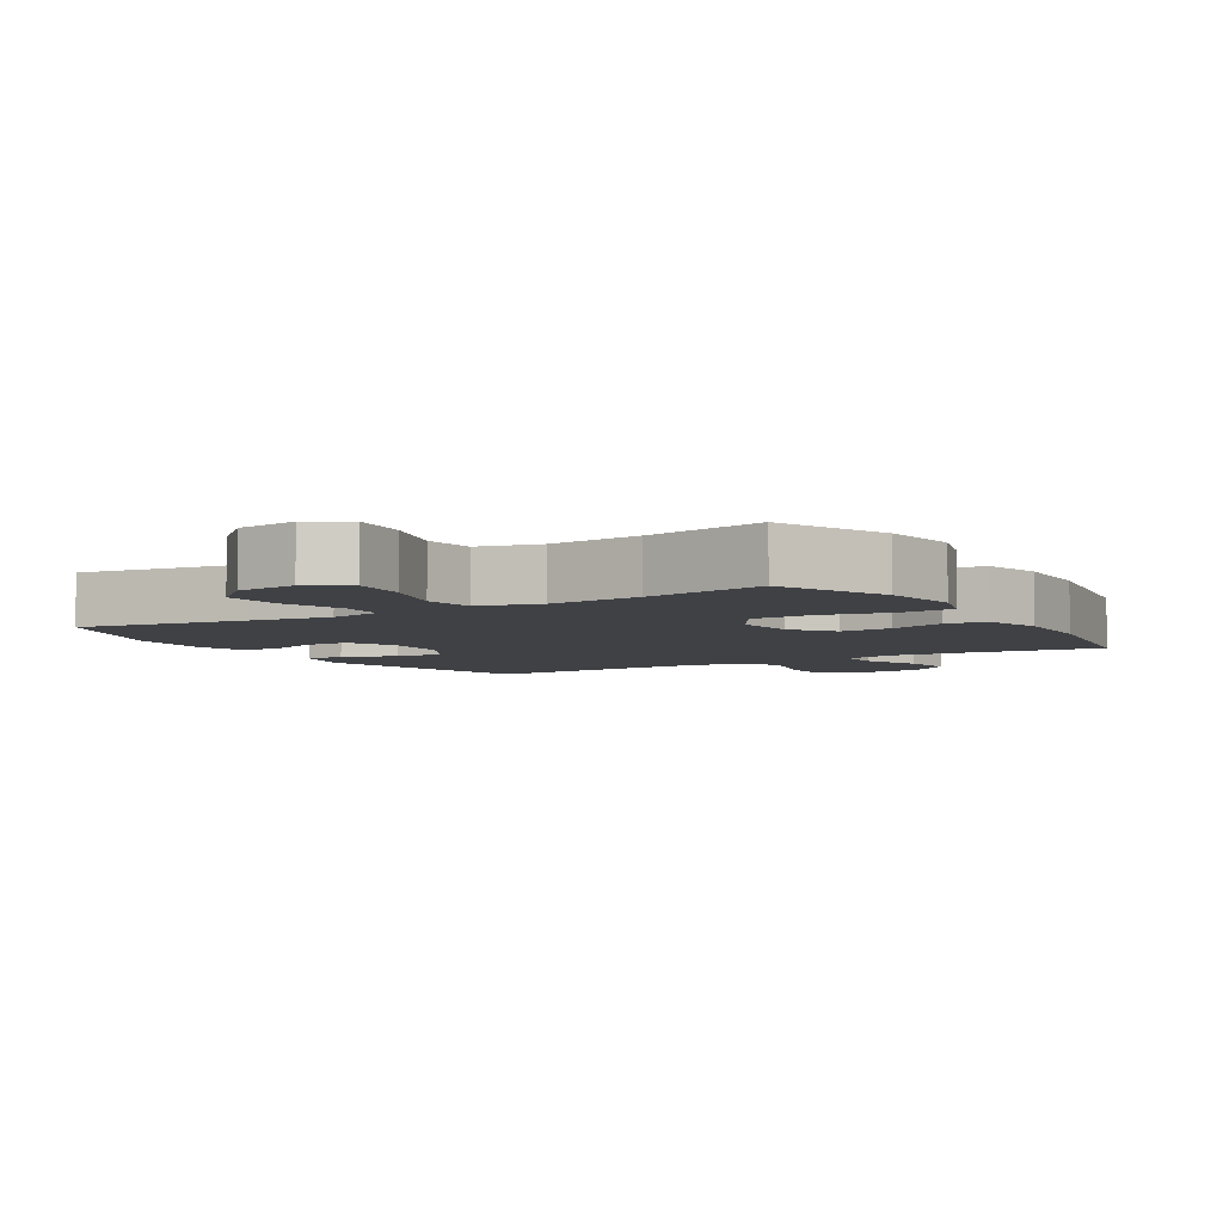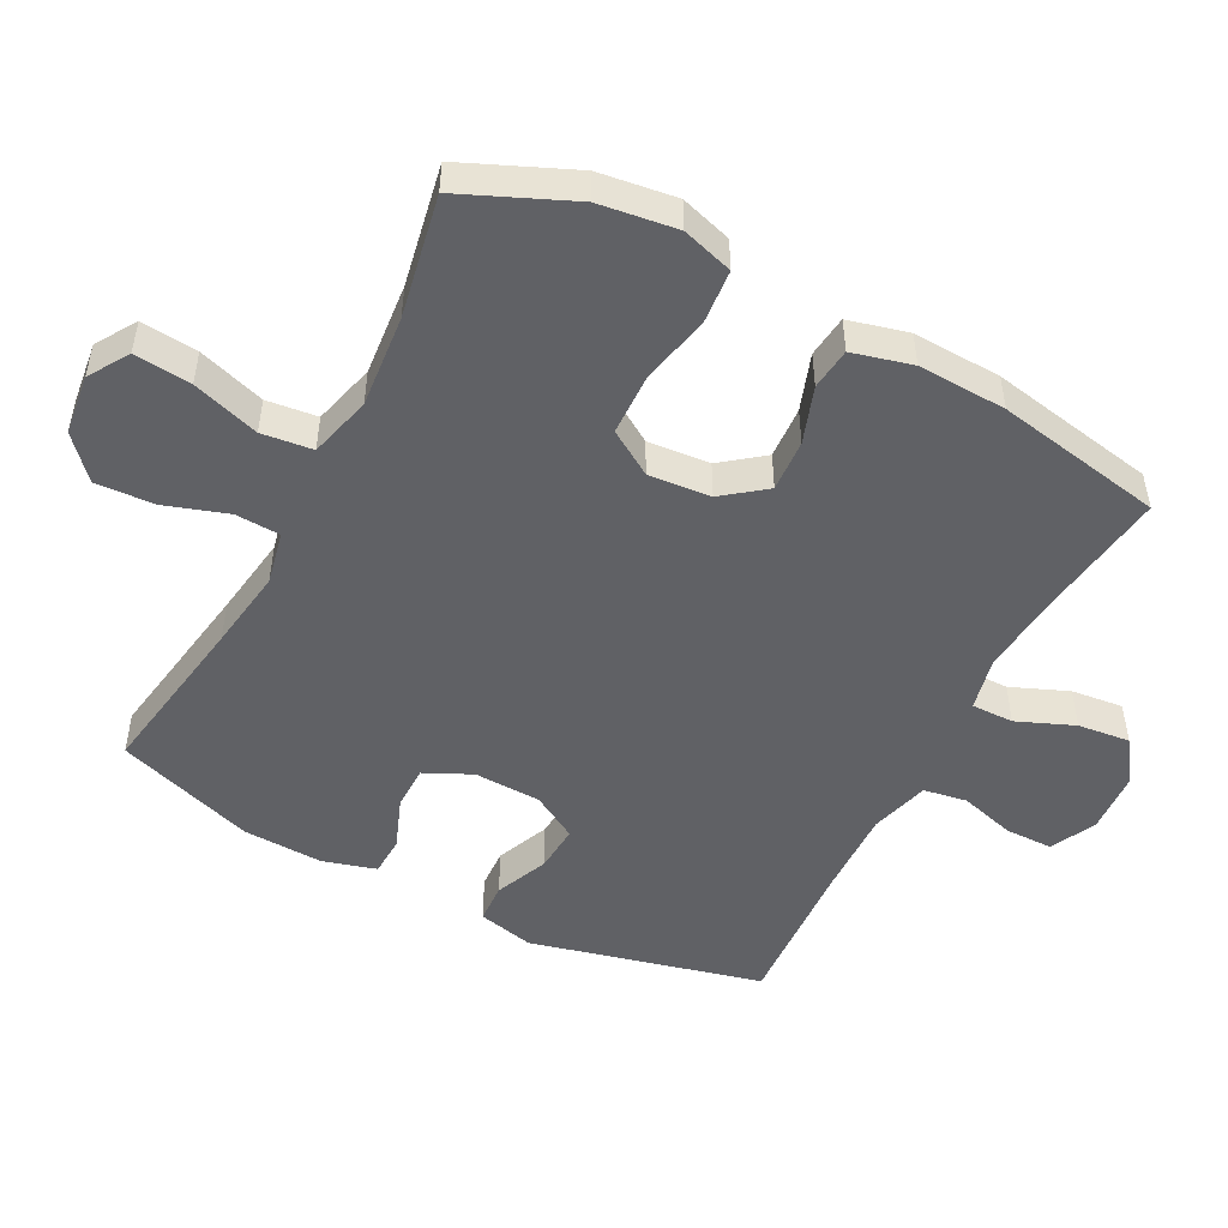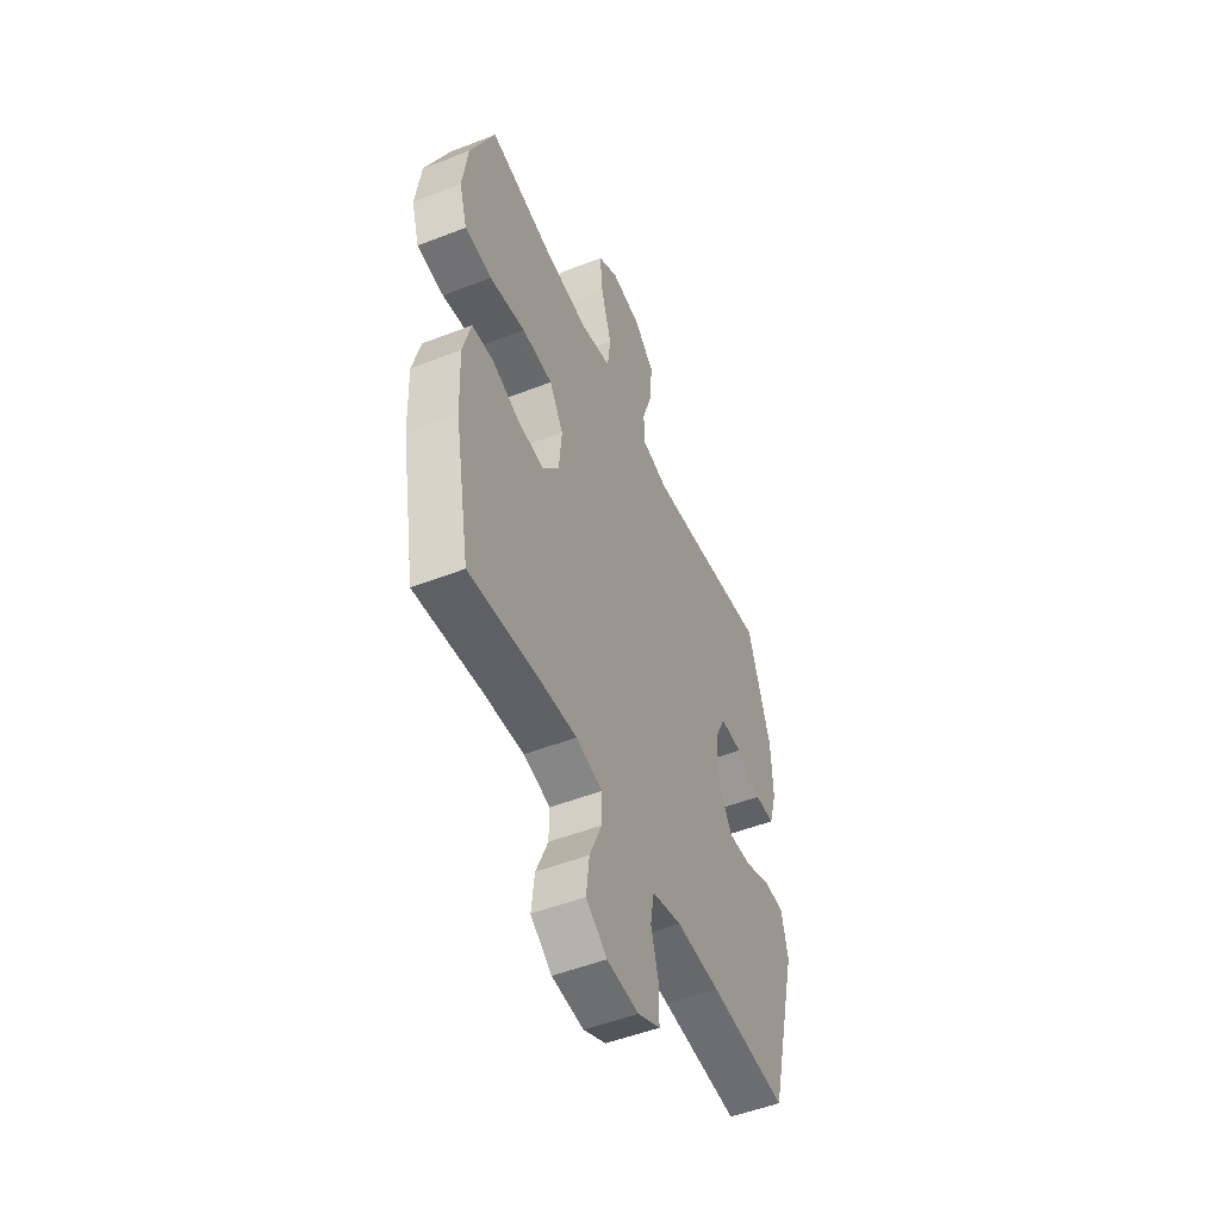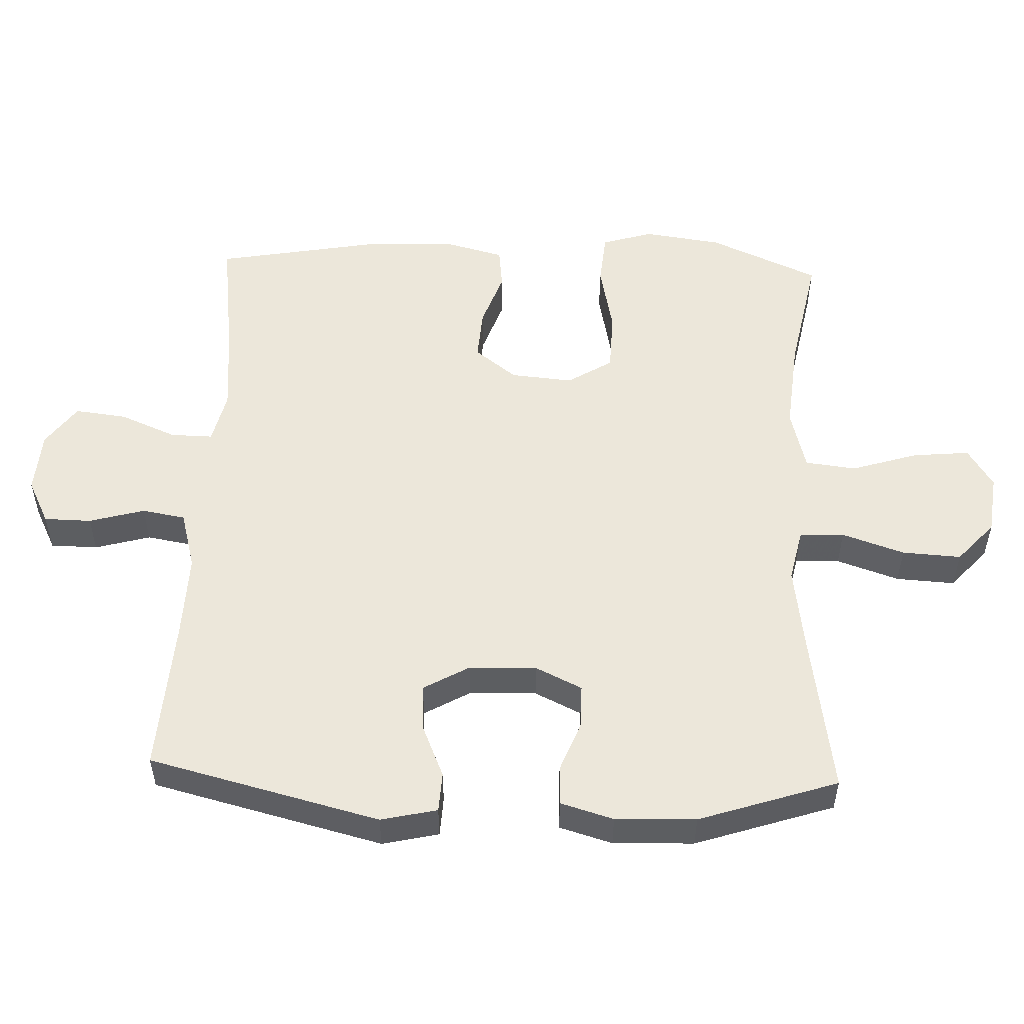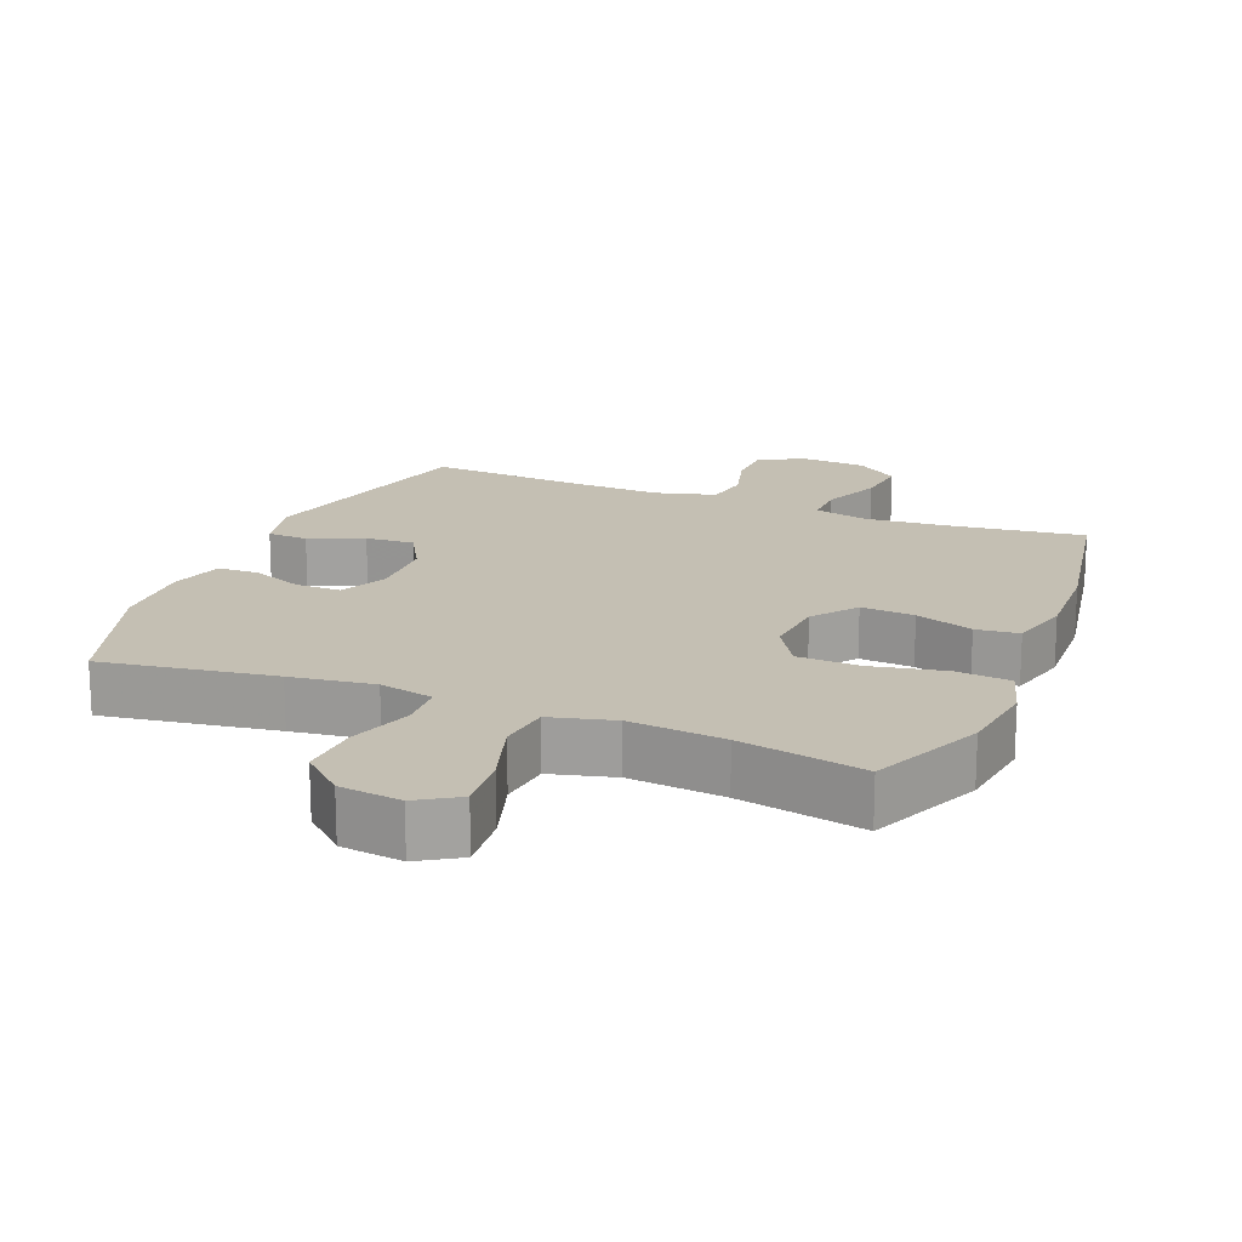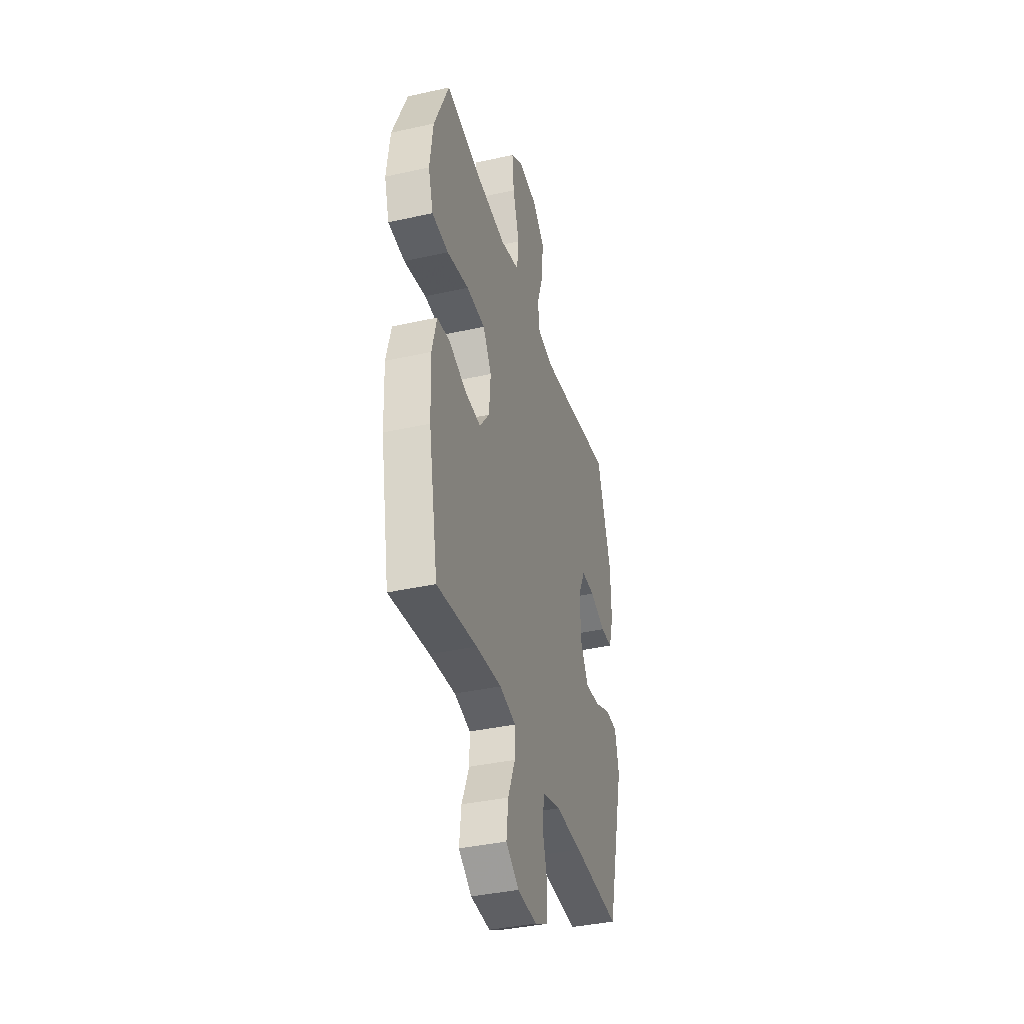
<metadata>
{"format":"obj","ext":"obj","renderer":"f3d","projection":"perspective","resolution":1024,"background":"white","views":[{"elev":-5.3,"azim":31.3,"up":"+Y"},{"elev":-49.8,"azim":62.3,"up":"+Y"},{"elev":-50.9,"azim":113.1,"up":"+Z"},{"elev":52.7,"azim":-87.8,"up":"+Y"},{"elev":17.9,"azim":22.1,"up":"+Y"},{"elev":-38.1,"azim":105.8,"up":"+Z"}]}
</metadata>
<code>
v -0.5 0.07 0.5
v -0.252 0.07 0.461
v -0.132 0.07 0.444
v -0.054 0.07 0.461
v -0.051 0.07 0.527
v -0.082 0.07 0.619
v -0.087 0.07 0.706
v -0.027 0.07 0.76
v 0.062 0.07 0.771
v 0.121 0.07 0.734
v 0.113 0.07 0.65
v 0.082 0.07 0.551
v 0.091 0.07 0.476
v 0.183 0.07 0.452
v 0.32 0.07 0.465
v 0.5 0.07 0.5
v 0.571 0.07 0.338
v 0.587 0.07 0.223
v 0.564 0.07 0.147
v 0.485 0.07 0.14
v 0.38 0.07 0.162
v 0.29 0.07 0.159
v 0.249 0.07 0.093
v 0.257 0.07 0.001
v 0.305 0.07 -0.061
v 0.382 0.07 -0.056
v 0.465 0.07 -0.027
v 0.527 0.07 -0.034
v 0.55 0.07 -0.122
v 0.545 0.07 -0.253
v 0.5 0.07 -0.5
v 0.309 0.07 -0.475
v 0.186 0.07 -0.464
v 0.108 0.07 -0.482
v 0.109 0.07 -0.544
v 0.144 0.07 -0.628
v 0.153 0.07 -0.705
v 0.091 0.07 -0.749
v -0.002 0.07 -0.755
v -0.068 0.07 -0.722
v -0.069 0.07 -0.652
v -0.046 0.07 -0.57
v -0.057 0.07 -0.506
v -0.144 0.07 -0.482
v -0.272 0.07 -0.486
v -0.5 0.07 -0.5
v -0.586 0.07 -0.159
v -0.567 0.07 -0.076
v -0.508 0.07 -0.073
v -0.43 0.07 -0.106
v -0.36 0.07 -0.111
v -0.321 0.07 -0.043
v -0.318 0.07 0.056
v -0.351 0.07 0.125
v -0.416 0.07 0.125
v -0.491 0.07 0.096
v -0.549 0.07 0.098
v -0.572 0.07 0.176
v -0.568 0.07 0.295
v -0.5 0 0.5
v -0.252 0 0.461
v -0.132 0 0.444
v -0.054 0 0.461
v -0.051 0 0.527
v -0.082 0 0.619
v -0.087 0 0.706
v -0.027 0 0.76
v 0.062 0 0.771
v 0.121 0 0.734
v 0.113 0 0.65
v 0.082 0 0.551
v 0.091 0 0.476
v 0.183 0 0.452
v 0.32 0 0.465
v 0.5 0 0.5
v 0.571 0 0.338
v 0.587 0 0.223
v 0.564 0 0.147
v 0.485 0 0.14
v 0.38 0 0.162
v 0.29 0 0.159
v 0.249 0 0.093
v 0.257 0 0.001
v 0.305 0 -0.061
v 0.382 0 -0.056
v 0.465 0 -0.027
v 0.527 0 -0.034
v 0.55 0 -0.122
v 0.545 0 -0.253
v 0.5 0 -0.5
v 0.309 0 -0.475
v 0.186 0 -0.464
v 0.108 0 -0.482
v 0.109 0 -0.544
v 0.144 0 -0.628
v 0.153 0 -0.705
v 0.091 0 -0.749
v -0.002 0 -0.755
v -0.068 0 -0.722
v -0.069 0 -0.652
v -0.046 0 -0.57
v -0.057 0 -0.506
v -0.144 0 -0.482
v -0.272 0 -0.486
v -0.5 0 -0.5
v -0.586 0 -0.159
v -0.567 0 -0.076
v -0.508 0 -0.073
v -0.43 0 -0.106
v -0.36 0 -0.111
v -0.321 0 -0.043
v -0.318 0 0.056
v -0.351 0 0.125
v -0.416 0 0.125
v -0.491 0 0.096
v -0.549 0 0.098
v -0.572 0 0.176
v -0.568 0 0.295
f 58 59 1 2
f 55 56 57 58
f 54 55 58 2
f 53 54 2 3
f 52 53 3 4
f 47 48 49 50
f 45 46 47 50
f 44 45 50 51
f 43 44 51 52
f 39 40 41 42
f 39 42 43
f 38 39 43
f 35 36 37 38
f 34 35 38 43
f 33 34 43 52
f 29 30 31 32
f 26 27 28 29
f 25 26 29 32
f 24 25 32 33
f 18 19 20 21
f 18 21 22
f 15 16 17 18
f 14 15 18 22
f 13 14 22 23
f 9 10 11 12
f 7 8 9 12
f 5 6 7 12
f 4 5 12 13
f 23 24 33 52
f 4 13 23 52
f 61 60 118 117
f 117 116 115 114
f 61 117 114 113
f 62 61 113 112
f 63 62 112 111
f 109 108 107 106
f 109 106 105 104
f 110 109 104 103
f 111 110 103 102
f 101 100 99 98
f 102 101 98
f 102 98 97
f 97 96 95 94
f 102 97 94 93
f 111 102 93 92
f 91 90 89 88
f 88 87 86 85
f 91 88 85 84
f 92 91 84 83
f 80 79 78 77
f 81 80 77
f 77 76 75 74
f 81 77 74 73
f 82 81 73 72
f 71 70 69 68
f 71 68 67 66
f 71 66 65 64
f 72 71 64 63
f 111 92 83 82
f 111 82 72 63
f 1 60 61 2
f 2 61 62 3
f 3 62 63 4
f 4 63 64 5
f 5 64 65 6
f 6 65 66 7
f 7 66 67 8
f 8 67 68 9
f 9 68 69 10
f 10 69 70 11
f 11 70 71 12
f 12 71 72 13
f 13 72 73 14
f 14 73 74 15
f 15 74 75 16
f 16 75 76 17
f 17 76 77 18
f 18 77 78 19
f 19 78 79 20
f 20 79 80 21
f 21 80 81 22
f 22 81 82 23
f 23 82 83 24
f 24 83 84 25
f 25 84 85 26
f 26 85 86 27
f 27 86 87 28
f 28 87 88 29
f 29 88 89 30
f 30 89 90 31
f 31 90 91 32
f 32 91 92 33
f 33 92 93 34
f 34 93 94 35
f 35 94 95 36
f 36 95 96 37
f 37 96 97 38
f 38 97 98 39
f 39 98 99 40
f 40 99 100 41
f 41 100 101 42
f 42 101 102 43
f 43 102 103 44
f 44 103 104 45
f 45 104 105 46
f 46 105 106 47
f 47 106 107 48
f 48 107 108 49
f 49 108 109 50
f 50 109 110 51
f 51 110 111 52
f 52 111 112 53
f 53 112 113 54
f 54 113 114 55
f 55 114 115 56
f 56 115 116 57
f 57 116 117 58
f 58 117 118 59
f 59 118 60 1

</code>
